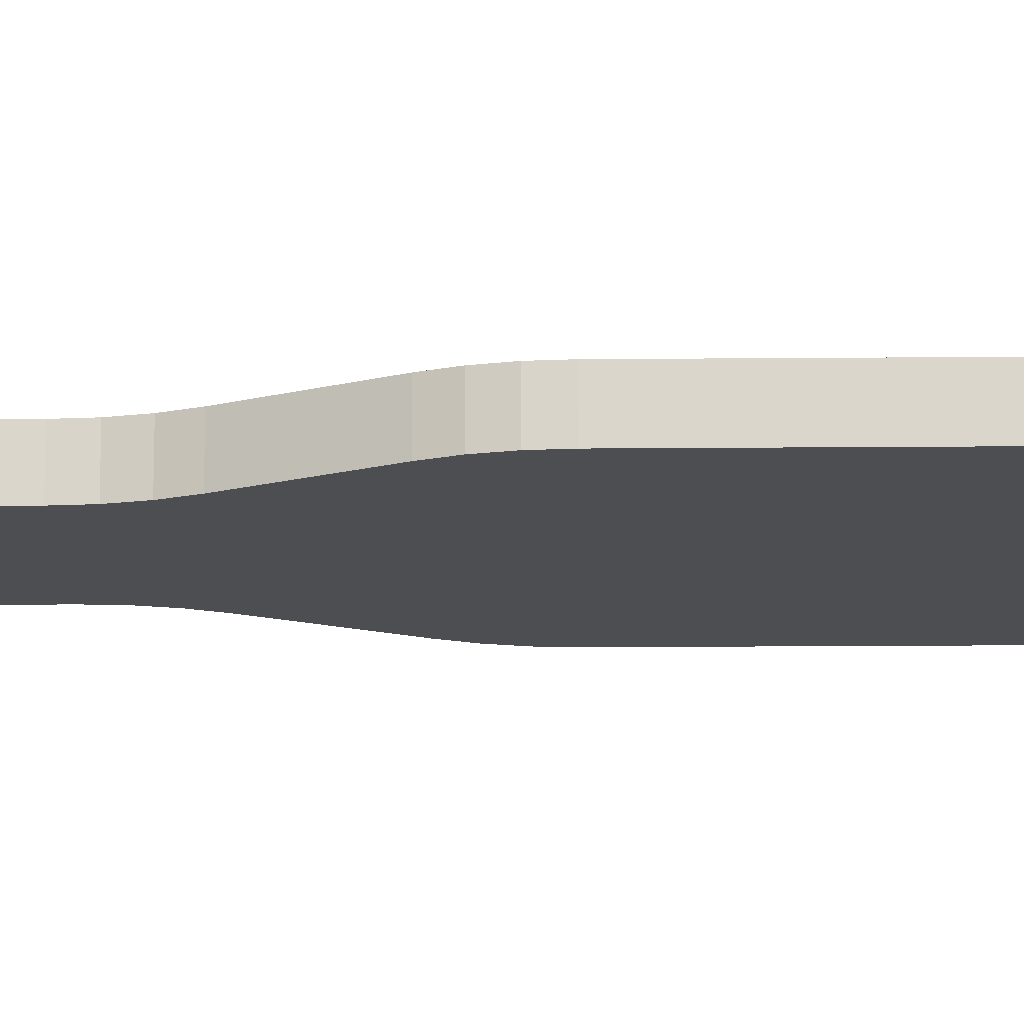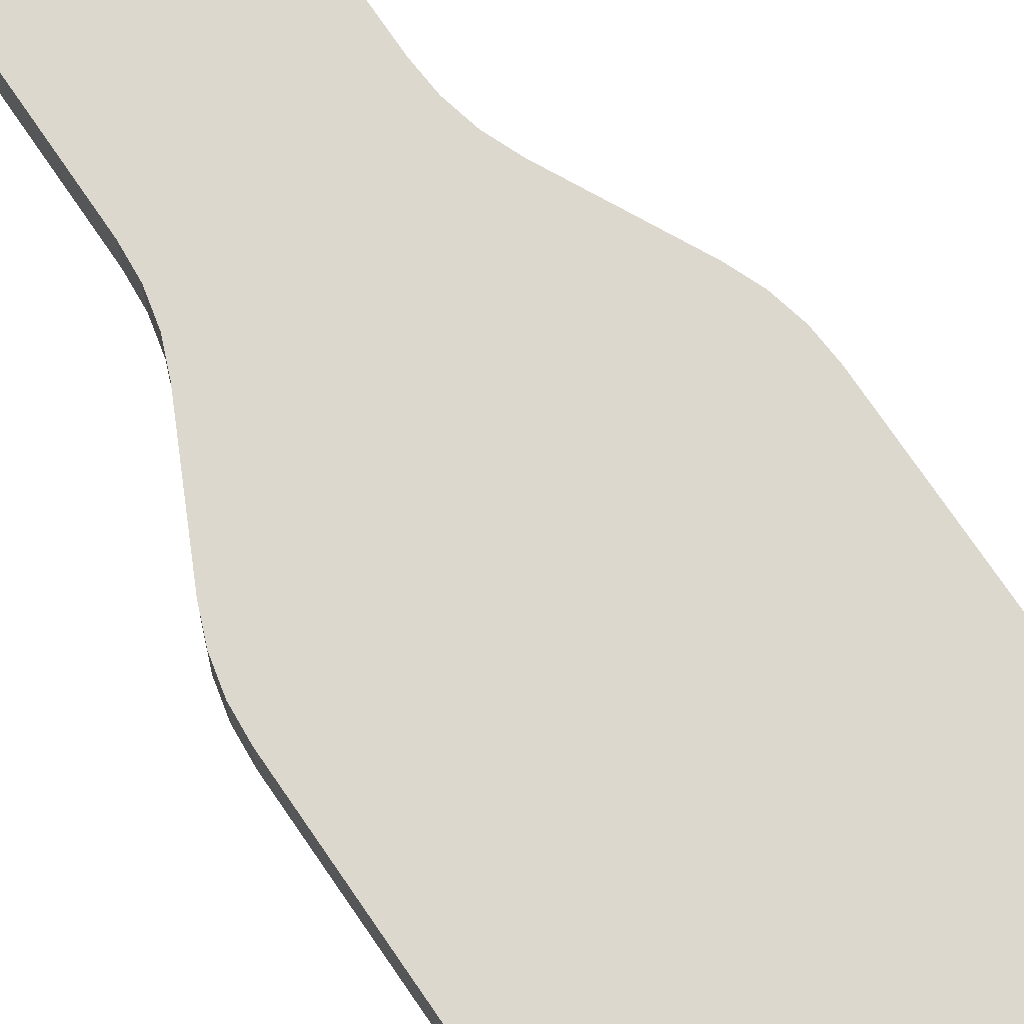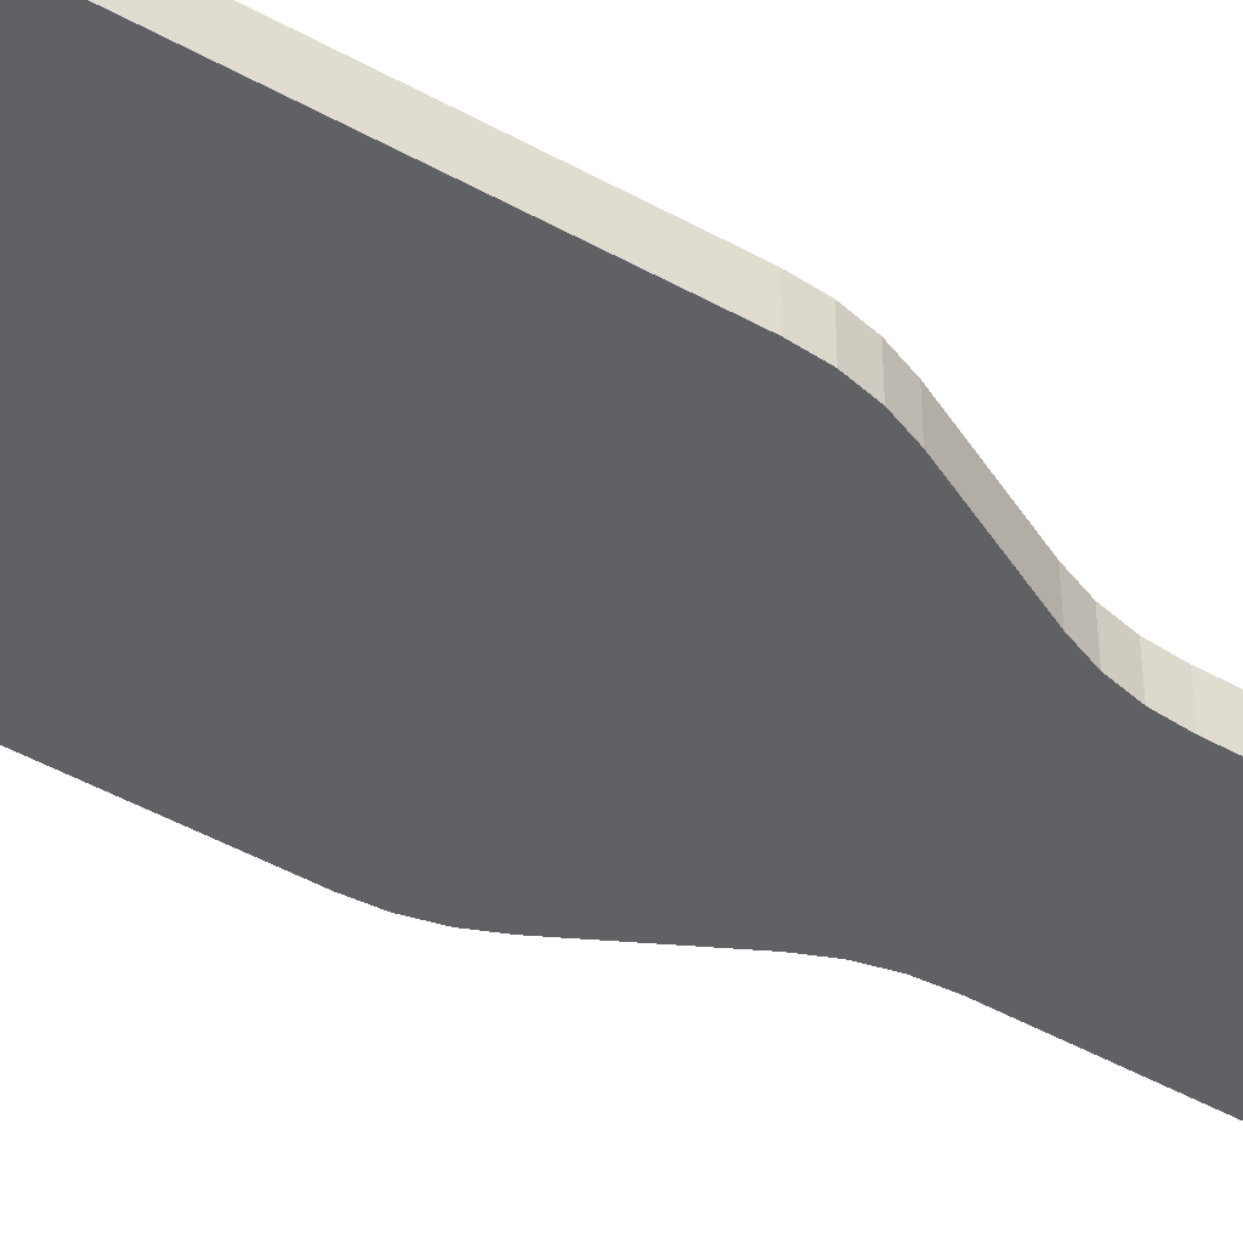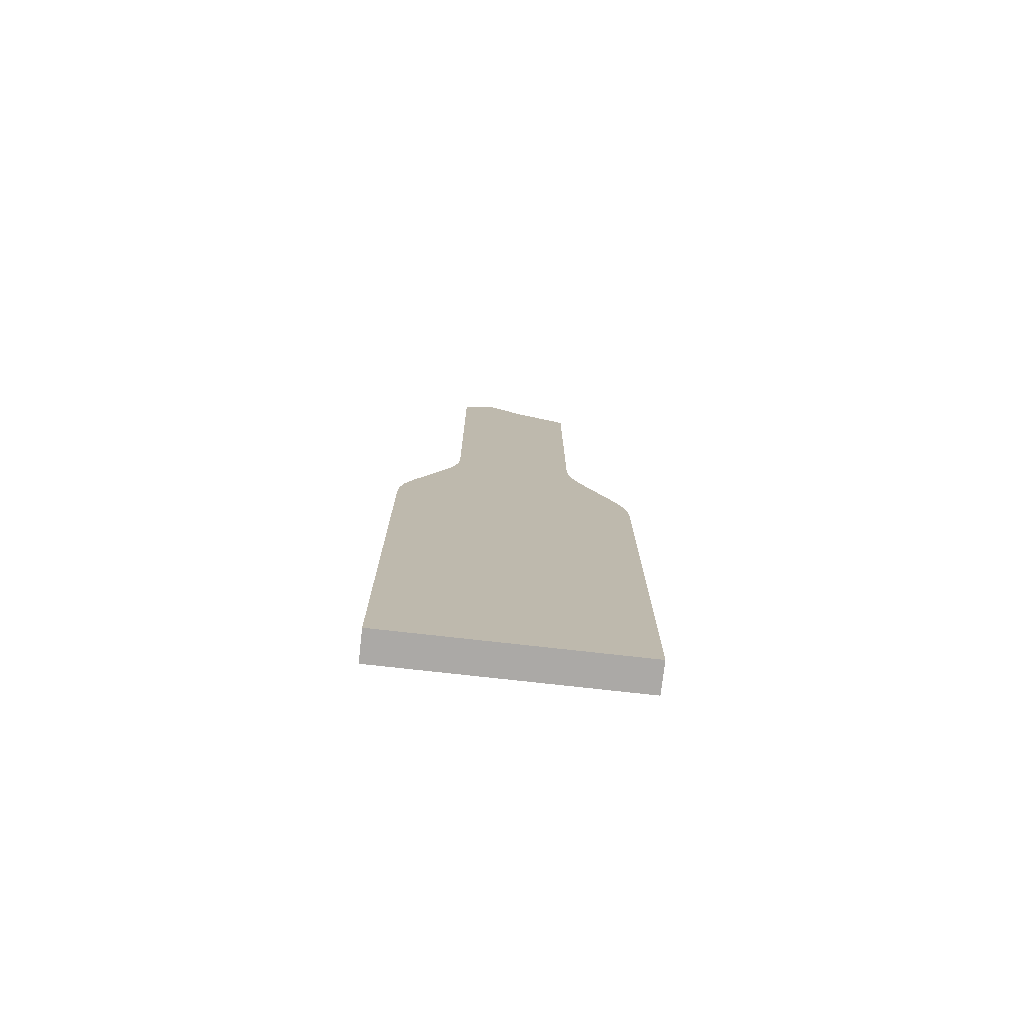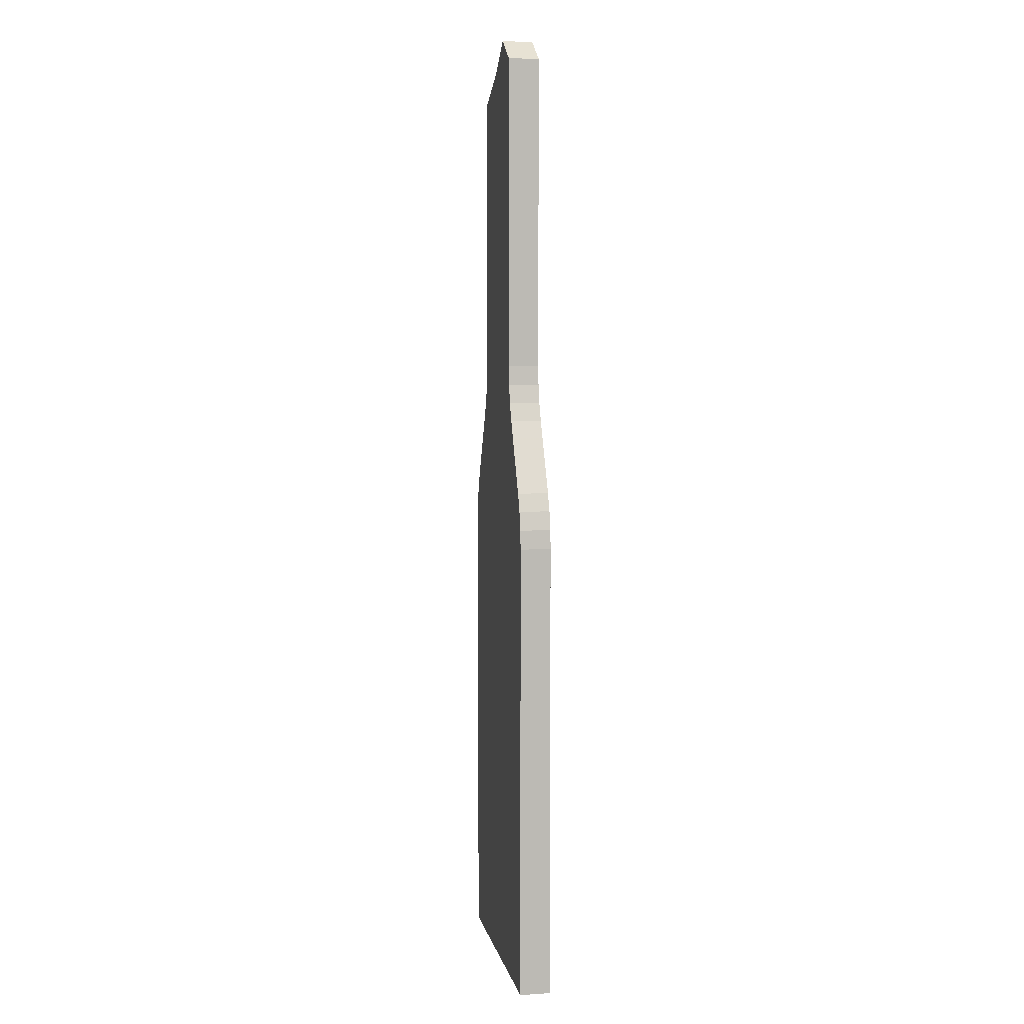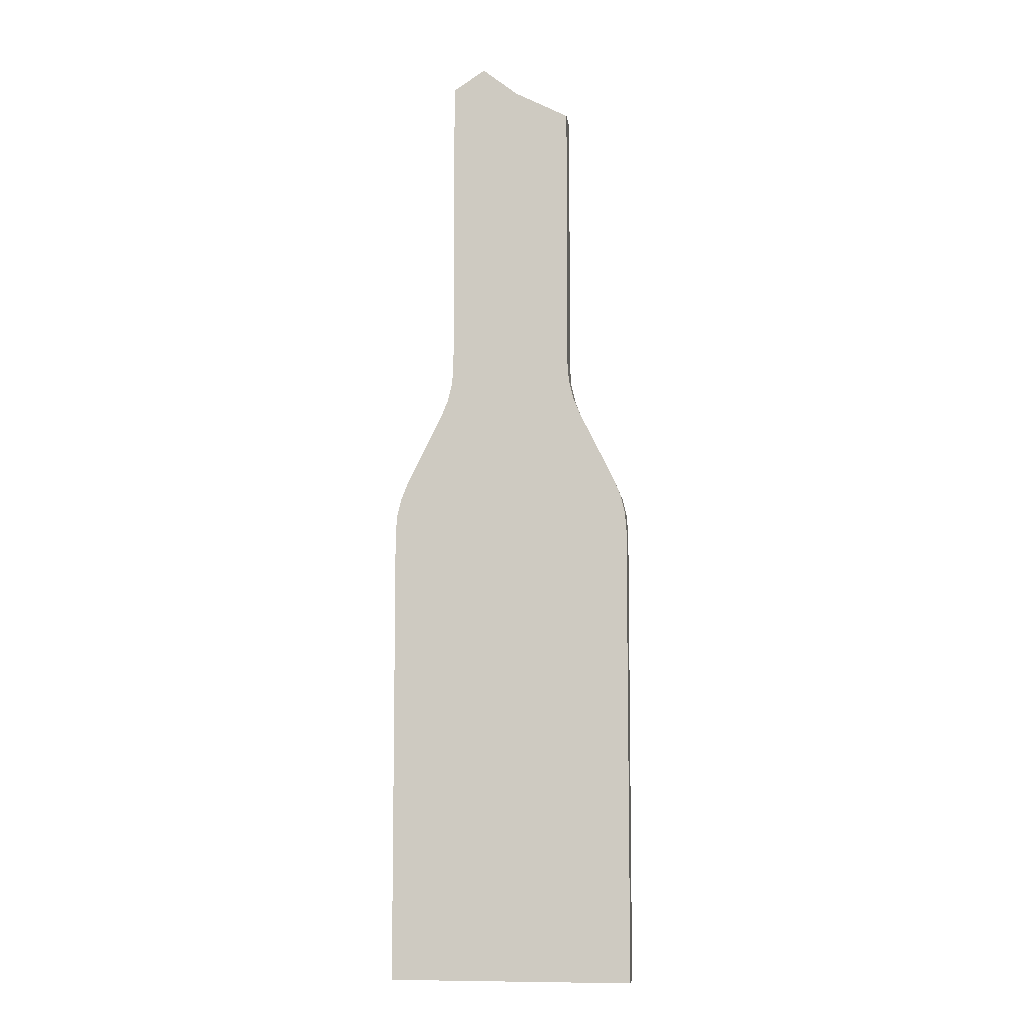
<metadata>
{"format":"obj","ext":"obj","renderer":"f3d","projection":"perspective","resolution":1024,"background":"white","views":[{"elev":-16.7,"azim":91.0,"up":"+Y"},{"elev":72.6,"azim":145.9,"up":"+Y"},{"elev":-48.8,"azim":-121.6,"up":"+Y"},{"elev":-75.6,"azim":173.6,"up":"+Z"},{"elev":6.5,"azim":78.9,"up":"+Z"},{"elev":-7.7,"azim":-172.9,"up":"+Z"}]}
</metadata>
<code>
v 19.05 0 98.36
v 19.05 3.175 98.36
v 15.69 0 100.5
v 15.69 3.175 100.5
v 12.01 0 97.67
v 12.01 3.175 97.67
v 12.01 3.388e-18 97.67
v 6.35 3.388e-18 94.8
v 6.35 3.175 94.8
v 19.05 0 66.5
v 19.05 3.175 66.5
v 6.35 3.175 66.5
v 6.35 0 66.5
v 6.35 0 94.8
v 19.65 3.175 62.63
v 1.341 3.175 53.48
v 5.009 3.175 60.82
v 19.2 3.175 64.54
v 6.199 3.175 64.54
v 5.748 3.175 62.63
v 25.4 3.175 0
v 0 3.175 0
v 25.4 3.175 47.8
v 0 3.175 47.8
v 25.25 3.175 49.76
v 0.6019 3.175 51.67
v 20.39 3.175 60.82
v 0.1514 3.175 49.76
v 24.06 3.175 53.48
v 24.8 3.175 51.67
v 19.2 0 64.54
v 19.65 0 62.63
v 5.748 0 62.63
v 20.39 0 60.82
v 24.06 0 53.48
v 6.199 0 64.54
v 0 0 0
v 25.4 0 0
v 0 0 47.8
v 25.4 0 47.8
v 0.1514 0 49.76
v 24.8 0 51.67
v 5.009 0 60.82
v 25.25 0 49.76
v 1.341 0 53.48
v 0.6019 0 51.67
f 1 2 3
f 3 2 4
f 3 4 5
f 5 4 6
f 7 6 8
f 8 6 9
f 10 11 1
f 1 11 2
f 12 13 9
f 9 13 14
f 4 2 6
f 6 2 11
f 15 16 17
f 15 17 18
f 9 6 12
f 12 6 11
f 12 11 19
f 19 11 18
f 19 18 20
f 20 18 17
f 21 22 23
f 23 22 24
f 23 24 25
f 16 15 26
f 26 15 27
f 26 27 28
f 28 27 29
f 28 29 24
f 24 29 30
f 24 30 25
f 1 3 10
f 10 3 5
f 10 5 31
f 32 33 34
f 34 33 35
f 5 14 31
f 31 14 13
f 31 13 32
f 32 13 36
f 32 36 33
f 37 38 39
f 39 38 40
f 39 40 41
f 35 33 42
f 42 33 43
f 42 43 44
f 44 43 45
f 44 45 40
f 40 45 46
f 40 46 41
f 11 10 18
f 18 10 31
f 18 31 15
f 15 31 32
f 15 32 27
f 27 32 34
f 29 27 35
f 35 27 34
f 29 35 42
f 29 42 30
f 30 42 44
f 30 44 25
f 25 44 40
f 25 40 23
f 21 23 38
f 38 23 40
f 22 21 37
f 37 21 38
f 24 22 39
f 39 22 37
f 24 39 41
f 24 41 28
f 28 41 46
f 28 46 26
f 26 46 45
f 26 45 16
f 17 16 43
f 43 16 45
f 17 43 20
f 20 43 33
f 20 33 19
f 19 33 36
f 19 36 12
f 12 36 13

</code>
